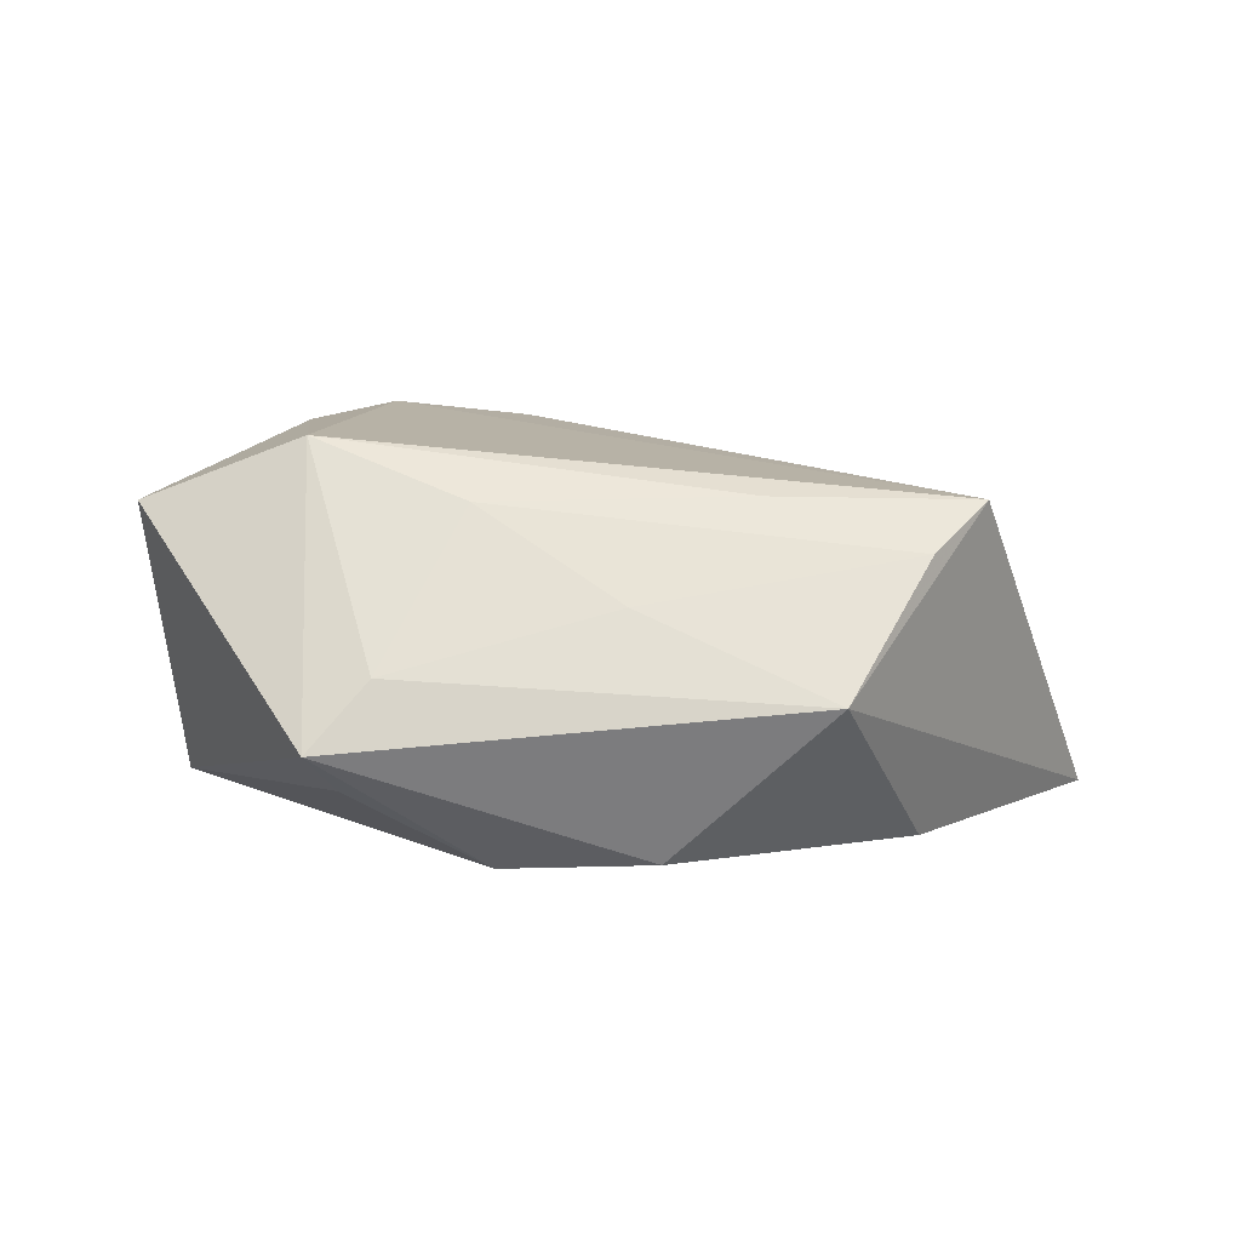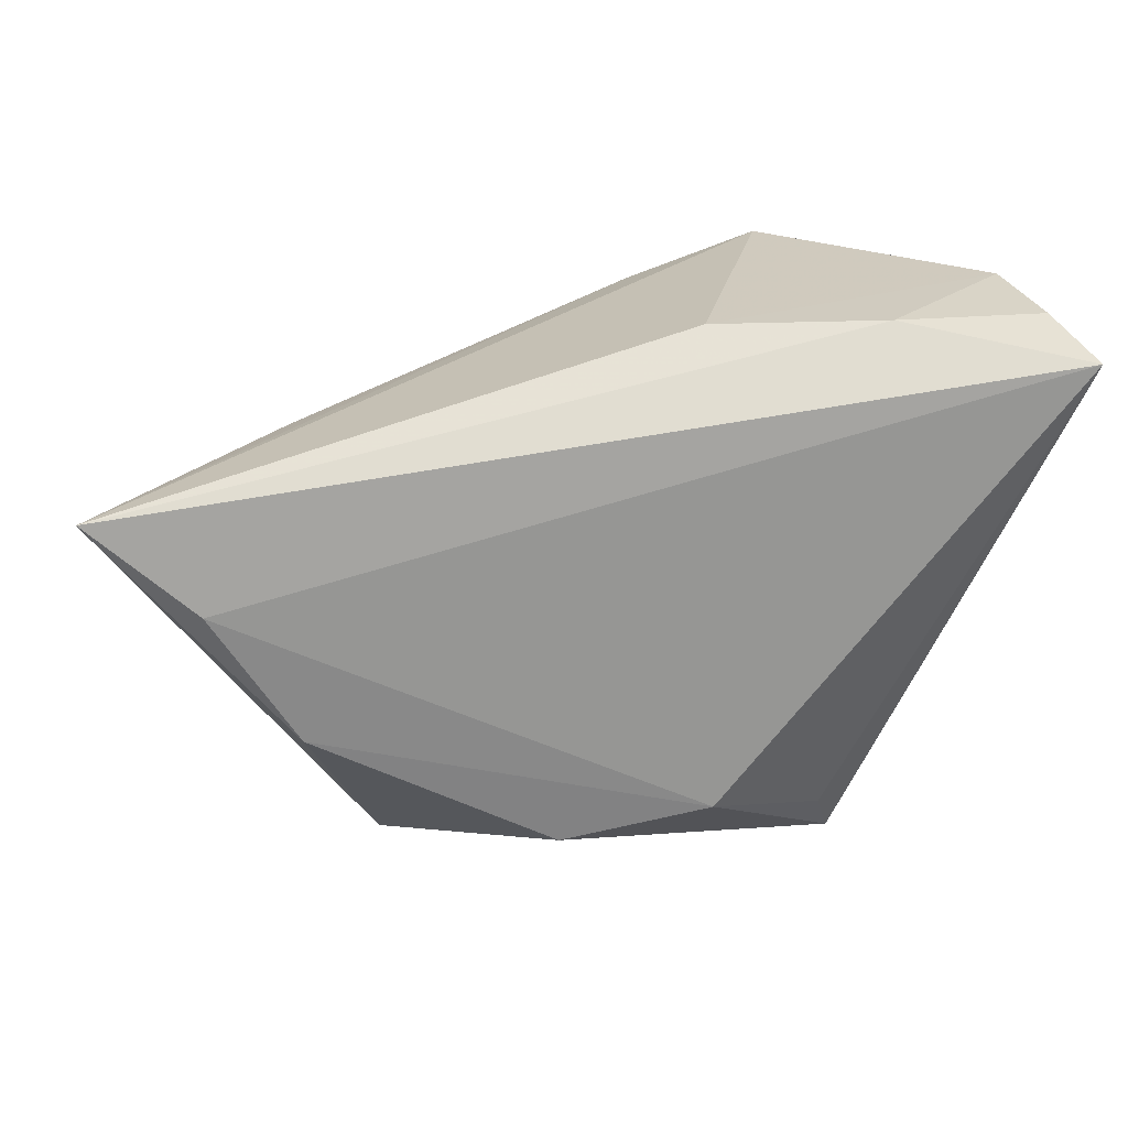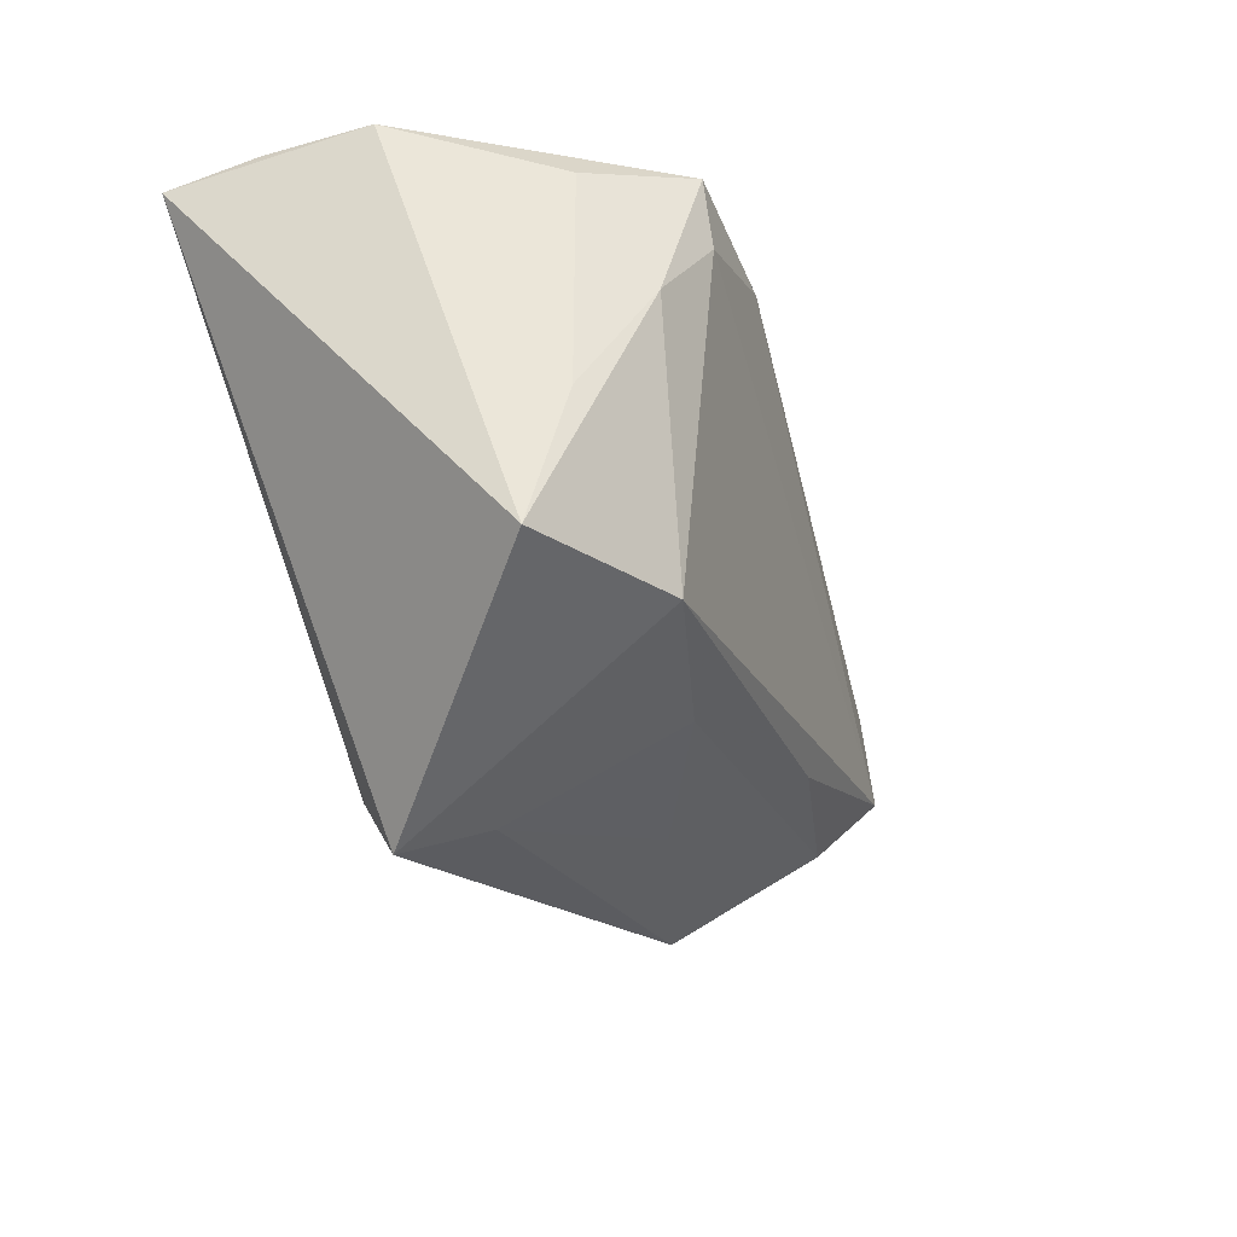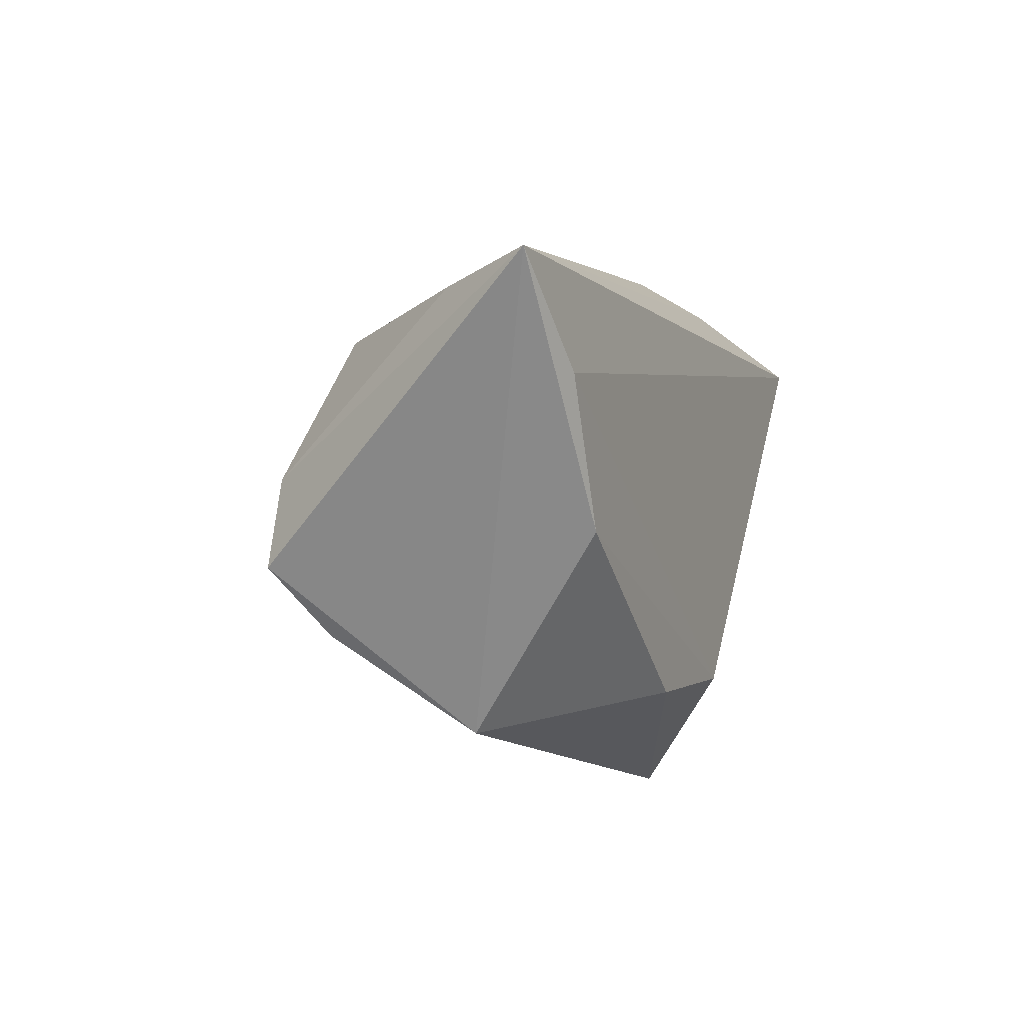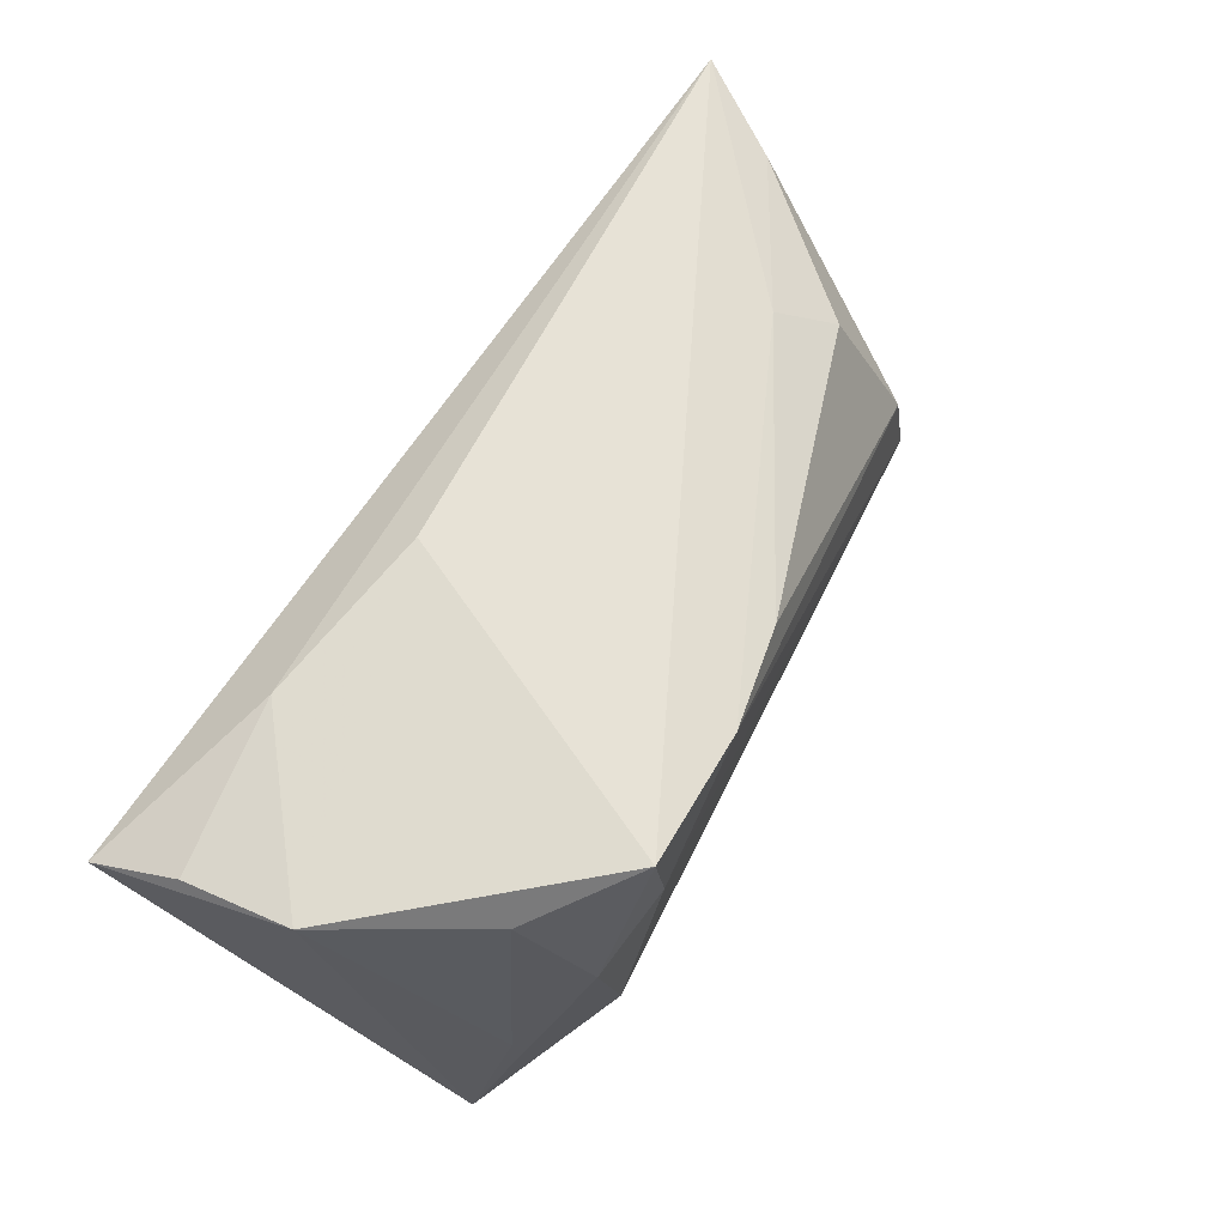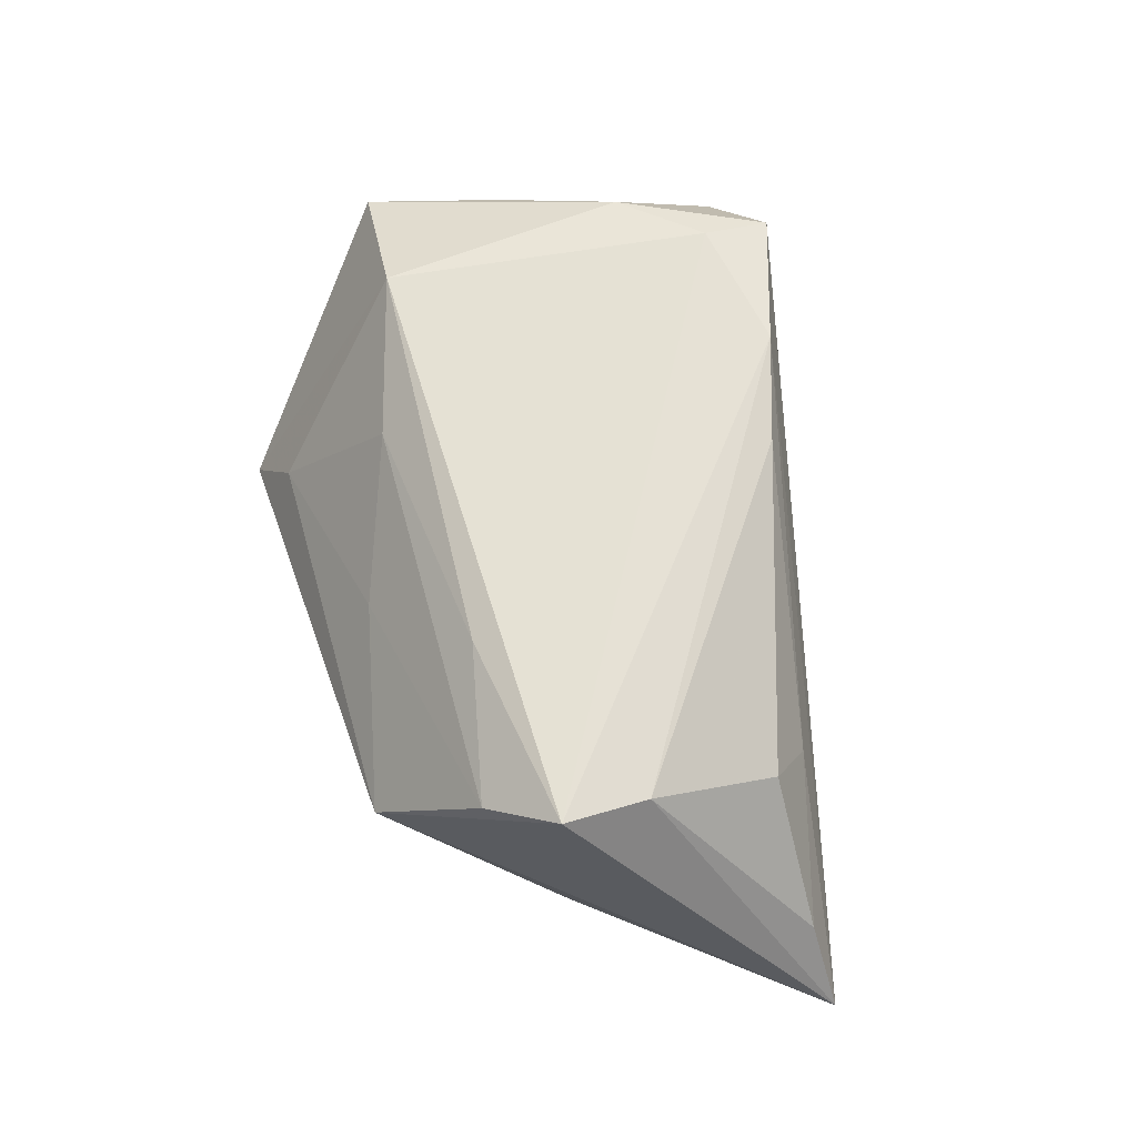
<metadata>
{"format":"obj","ext":"obj","renderer":"f3d","projection":"perspective","resolution":1024,"background":"white","views":[{"elev":8.5,"azim":1.2,"up":"+Z"},{"elev":22.6,"azim":169.1,"up":"+Y"},{"elev":-21.4,"azim":-65.1,"up":"+Y"},{"elev":-10.0,"azim":110.6,"up":"+Y"},{"elev":71.4,"azim":-57.8,"up":"+Y"},{"elev":58.5,"azim":74.0,"up":"+Z"}]}
</metadata>
<code>
v 0.008579 -0.02942 0.007952
v -0.02188 0.0232 0.02693
v -0.04658 -0.01576 0.01799
v -0.0315 0.01413 0.02516
v -0.006202 -0.02556 -0.02166
v 0.05195 0.003761 -0.02166
v -0.005314 0.02649 0.02502
v -0.006225 0.03103 -0.01205
v 0.03028 -0.02673 -0.01185
v 0.04013 0.01715 0.002582
v 0.05816 0.01334 -0.008753
v 0.04835 -0.01581 0.01821
v 0.01221 -0.02887 -0.0203
v 0.03164 -0.03489 -0.001874
v -0.02241 -0.03177 -0.01163
v 0.02322 -0.01952 0.0189
v -0.0272 -0.01728 0.02537
v 0.04758 -0.005111 0.01697
v -0.008718 -0.02277 0.01855
v 0.007648 0.02255 0.02204
v -0.02215 0.03162 0.02589
v -0.04043 0.0006716 0.01999
v -0.01829 -0.03459 0.001109
v 0.04158 -0.02345 0.01299
v 0.04521 0.01162 0.008577
v -0.02524 -0.03809 -0.006615
v -0.04556 0.03162 0.0001438
v -0.0275 0.03117 -0.01501
v -0.04723 0.03011 -0.01218
v 0.04166 -0.01274 -0.02073
v -0.05026 0.02663 -0.02166
v -0.03404 0.02806 0.01704
v 0.06461 0.01509 -0.02026
f 8 21 33
f 27 21 8
f 26 17 3
f 3 31 26
f 27 31 3
f 33 18 12
f 12 14 33
f 12 2 17
f 23 17 26
f 26 14 23
f 27 8 28
f 33 31 28
f 28 8 33
f 26 31 15
f 15 5 26
f 31 5 15
f 33 14 30
f 32 21 27
f 11 18 33
f 11 25 18
f 18 25 20
f 4 2 21
f 21 32 4
f 4 3 17
f 17 2 4
f 14 12 24
f 1 23 14
f 14 24 1
f 29 31 27
f 27 28 29
f 29 28 31
f 33 30 6
f 6 30 5
f 6 31 33
f 6 5 31
f 5 30 13
f 13 14 26
f 26 5 13
f 7 12 18
f 18 20 7
f 2 12 7
f 21 2 7
f 33 21 7
f 25 11 10
f 10 20 25
f 10 11 33
f 33 7 10
f 10 7 20
f 3 4 22
f 22 4 32
f 27 3 22
f 22 32 27
f 16 12 17
f 16 24 12
f 19 1 24
f 19 16 17
f 24 16 19
f 17 23 19
f 23 1 19
f 9 30 14
f 14 13 9
f 9 13 30

</code>
